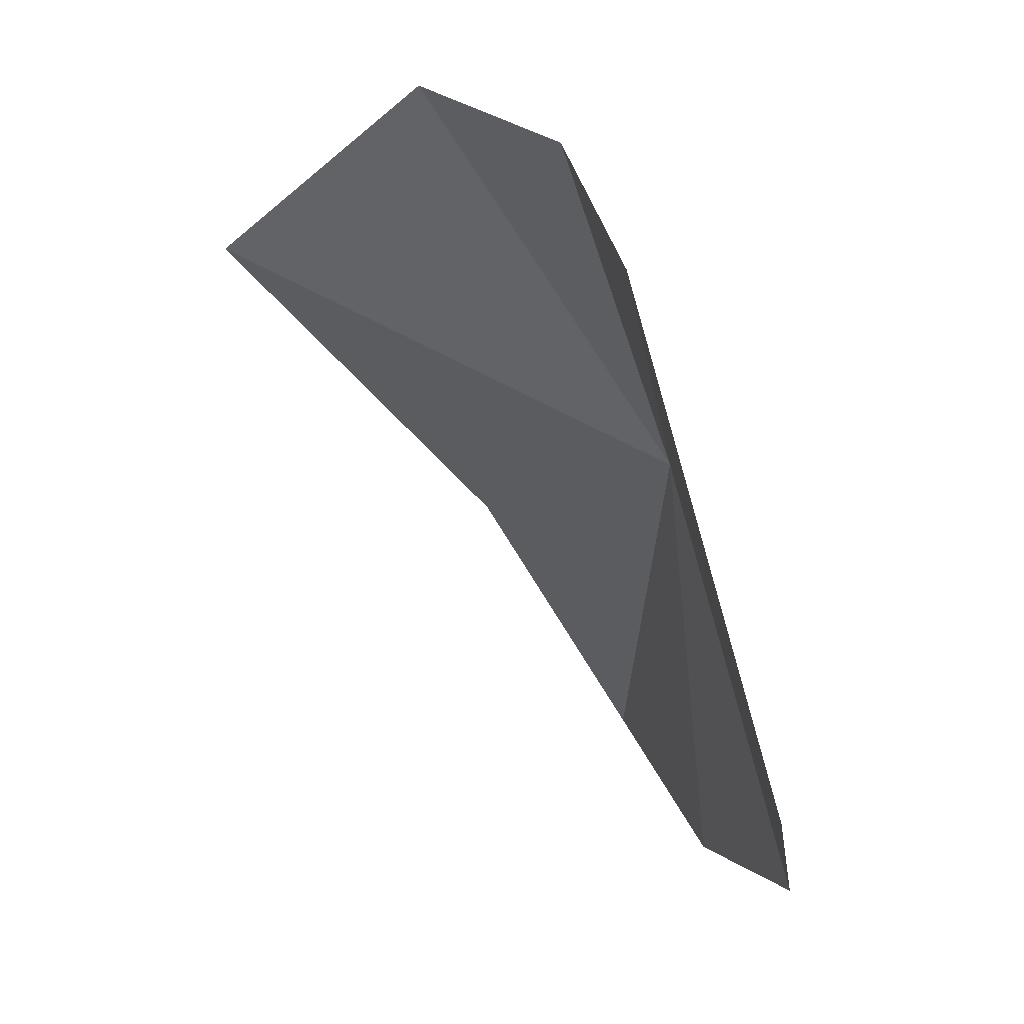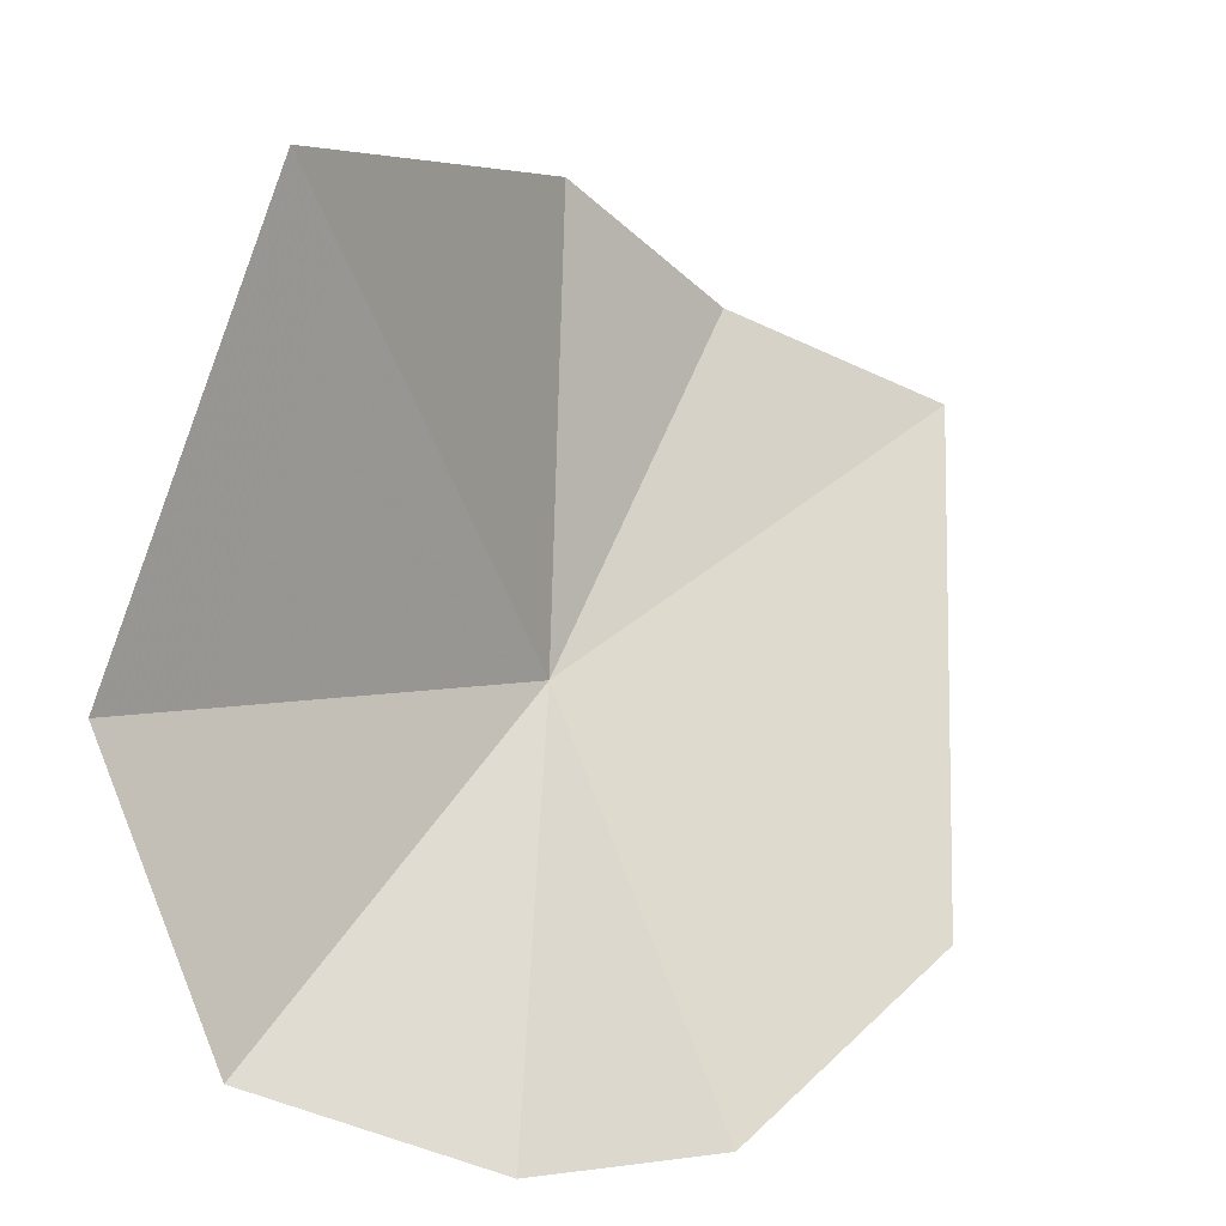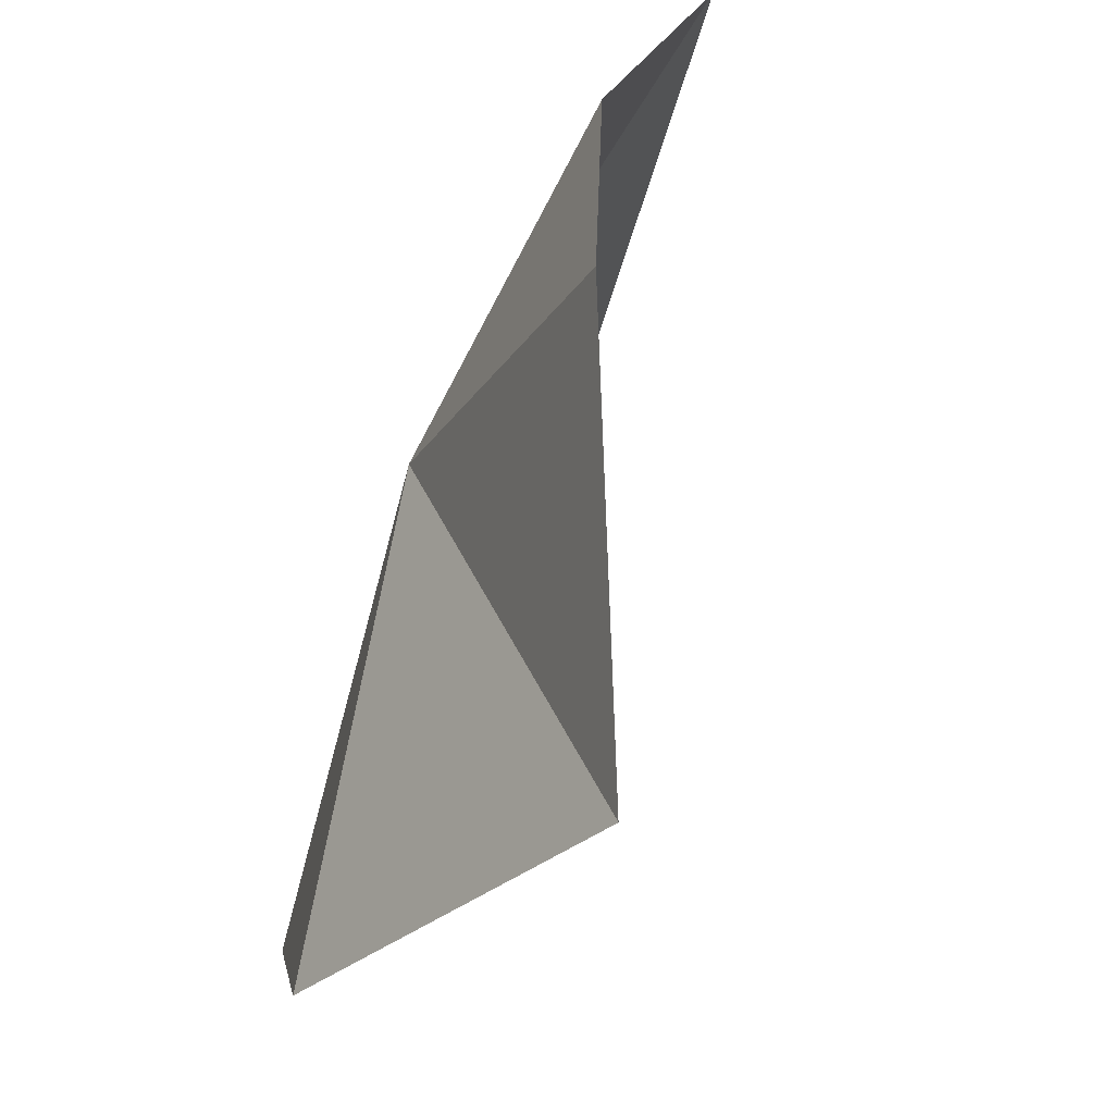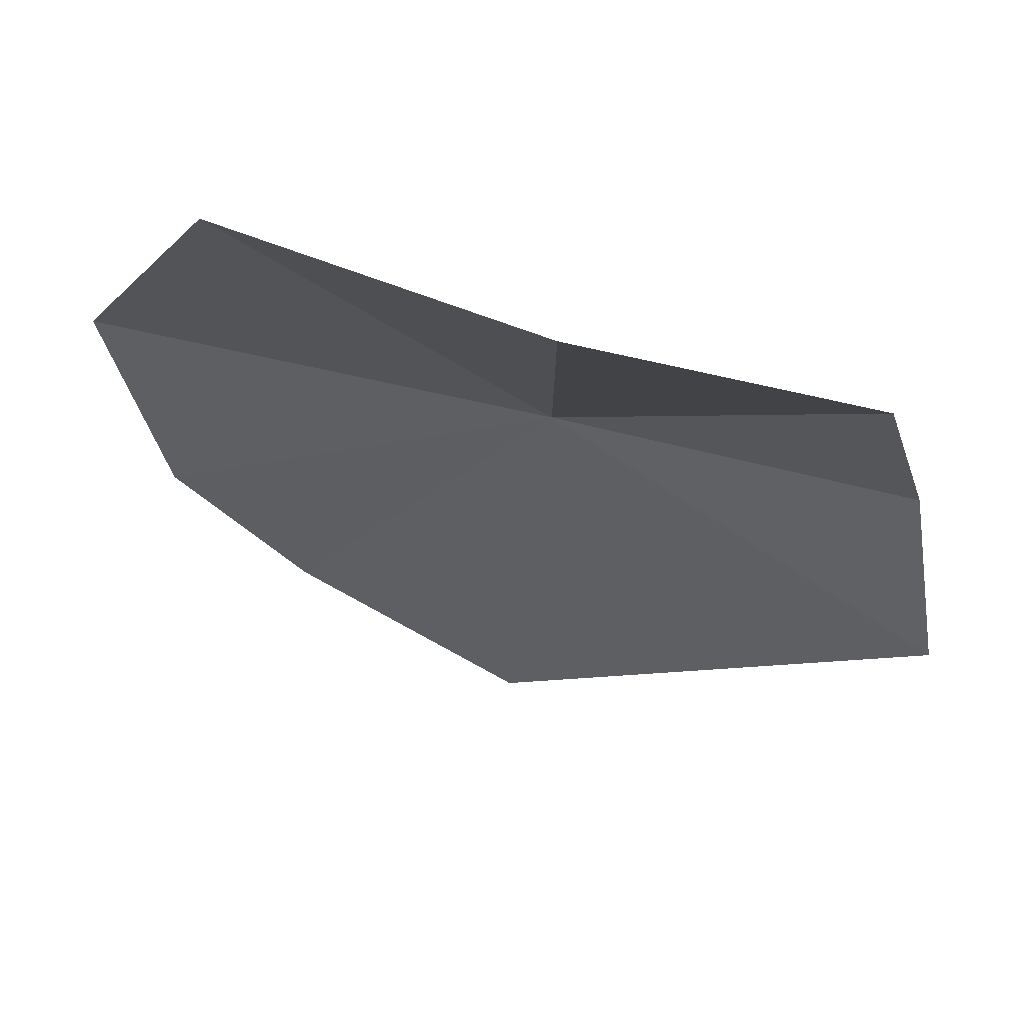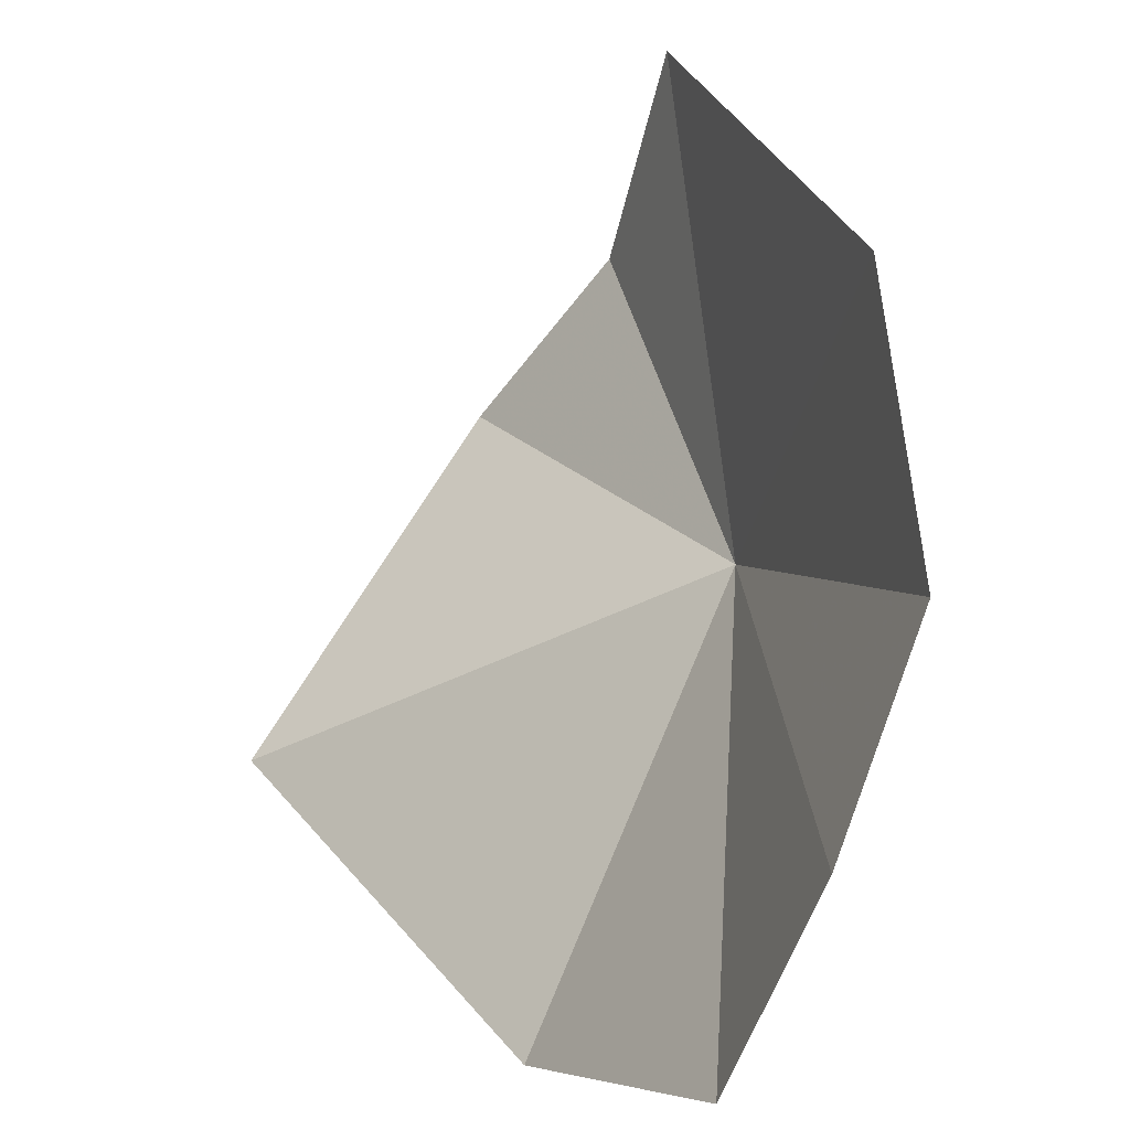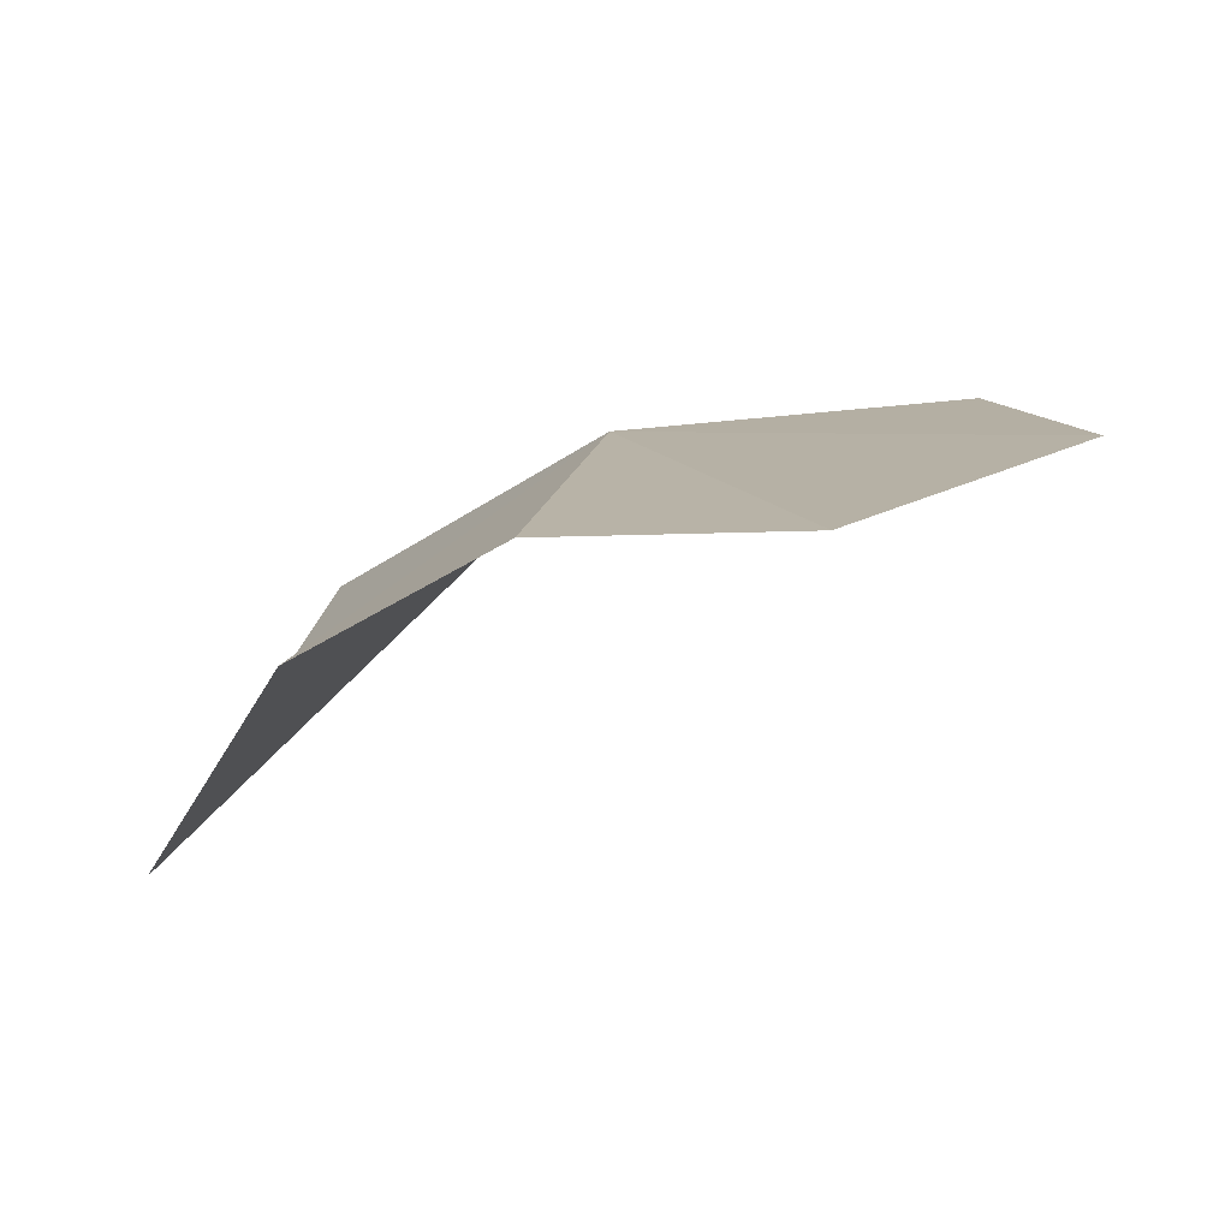
<metadata>
{"format":"obj","ext":"obj","renderer":"f3d","projection":"perspective","resolution":1024,"background":"white","views":[{"elev":26.4,"azim":77.1,"up":"+Z"},{"elev":-38.4,"azim":-26.1,"up":"+Z"},{"elev":44.2,"azim":-65.1,"up":"+Z"},{"elev":-47.2,"azim":-73.3,"up":"+Y"},{"elev":-59.9,"azim":76.0,"up":"+Z"},{"elev":-5.5,"azim":26.1,"up":"+Y"}]}
</metadata>
<code>
v 4.463 12.6 75.43
v 10.42 14.63 64.91
v 15.49 12.39 70.74
v -6.75 1.752 78.65
v -7.394 9.975 68.71
v 1.76 6.198 85.89
v 4.532 14.01 62.57
v -2.591 13.43 62.89
v 14.08 8.507 85.09
v 7.489 8.627 85.95
f 1 3 2
f 1 5 4
f 1 4 6
f 1 2 7
f 1 7 8
f 1 8 5
f 1 10 9
f 1 9 3
f 1 6 10

</code>
